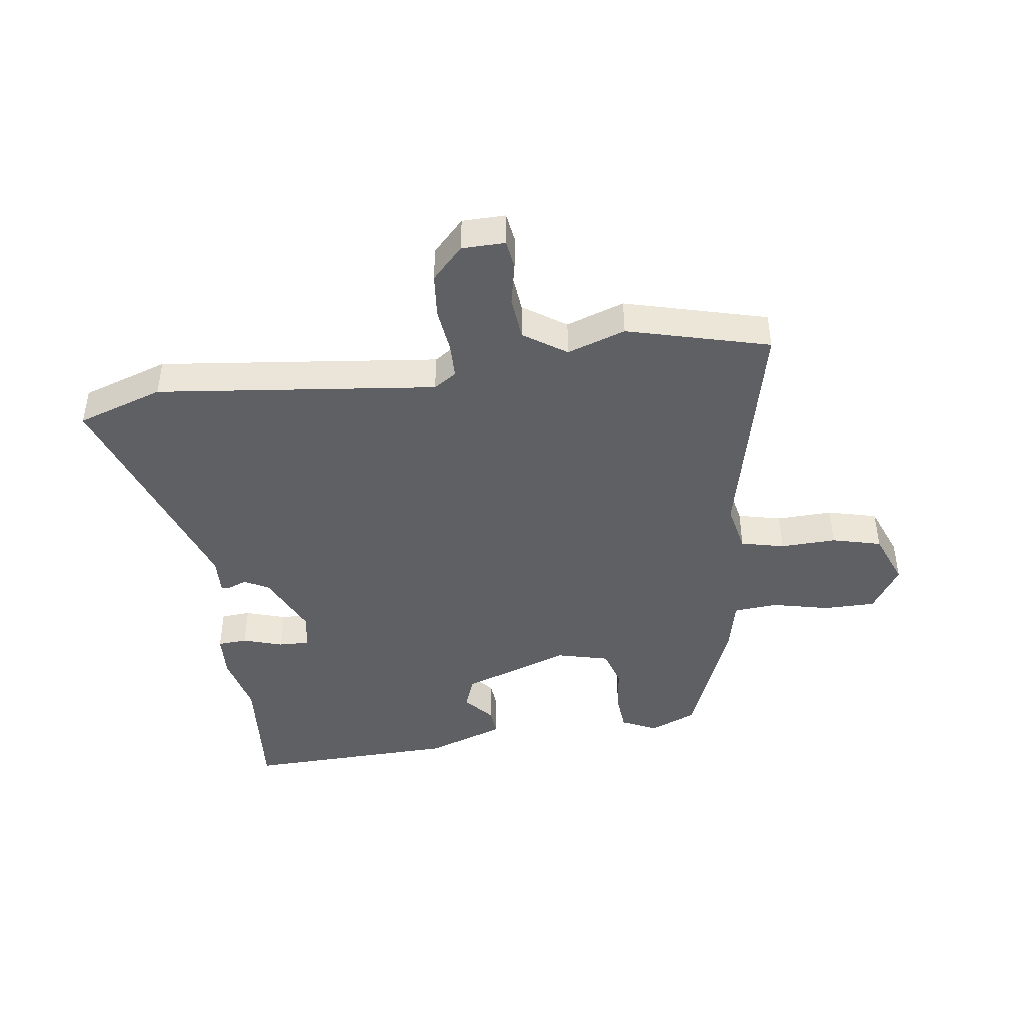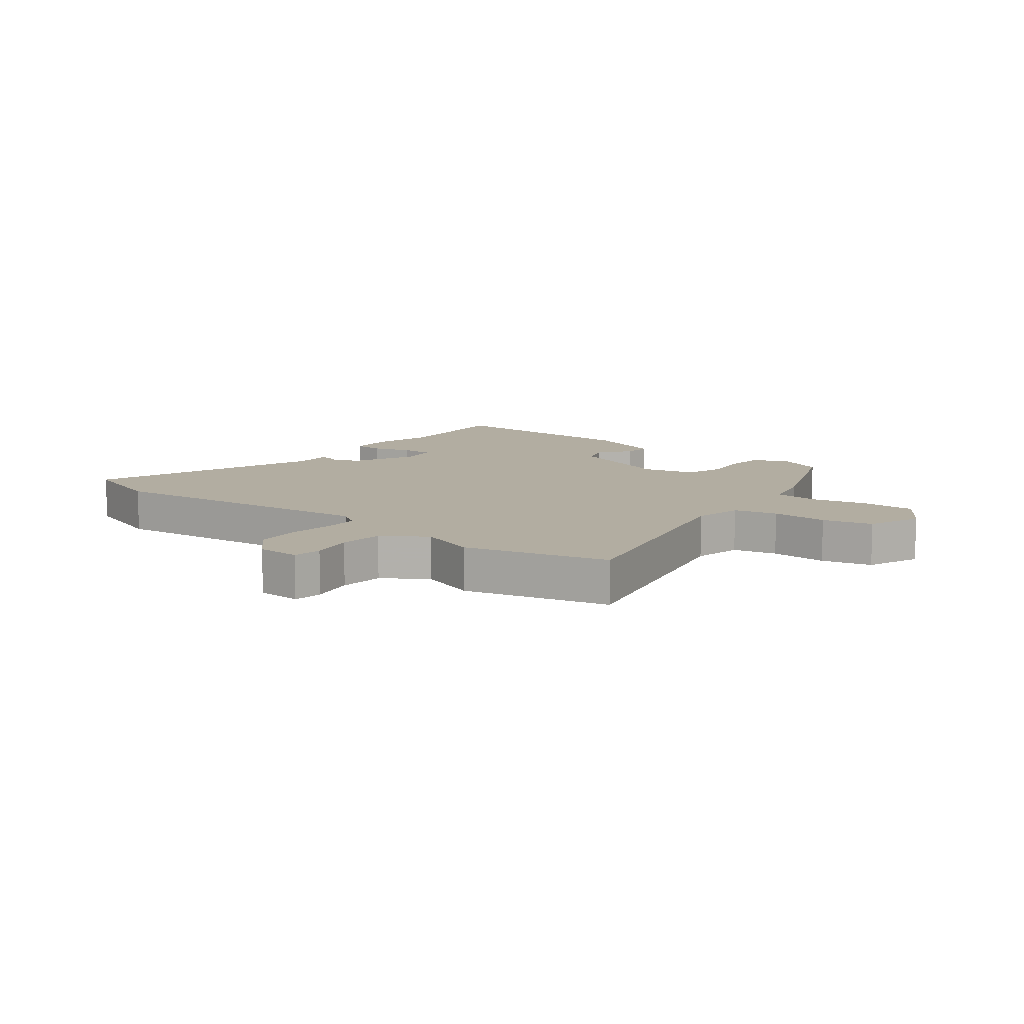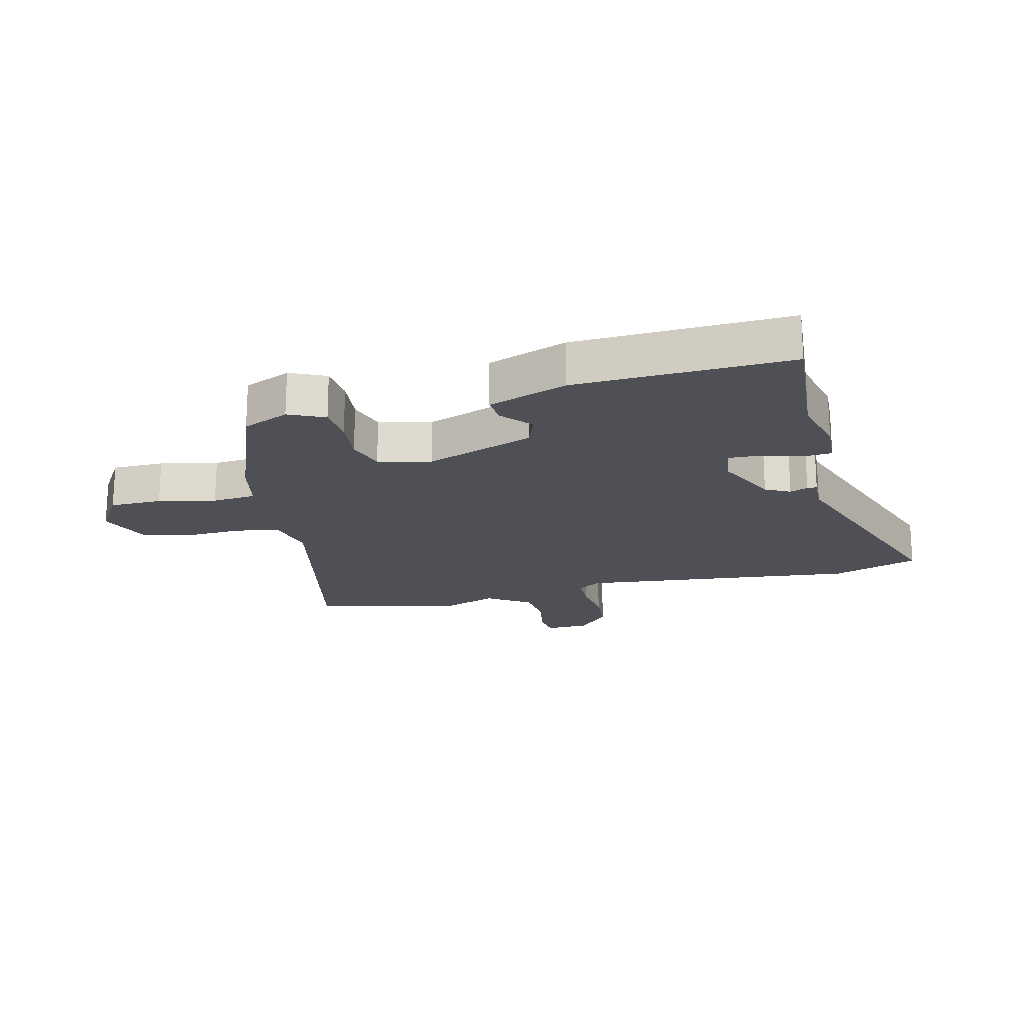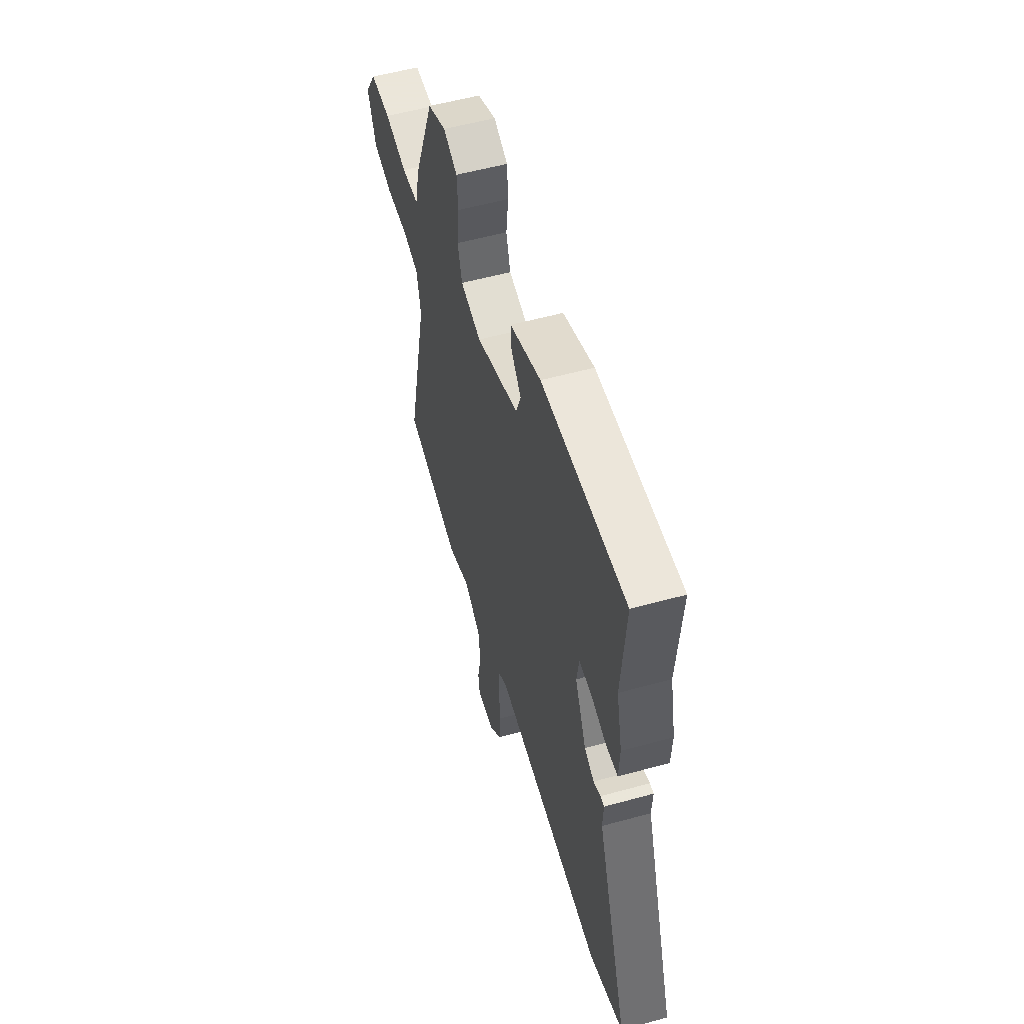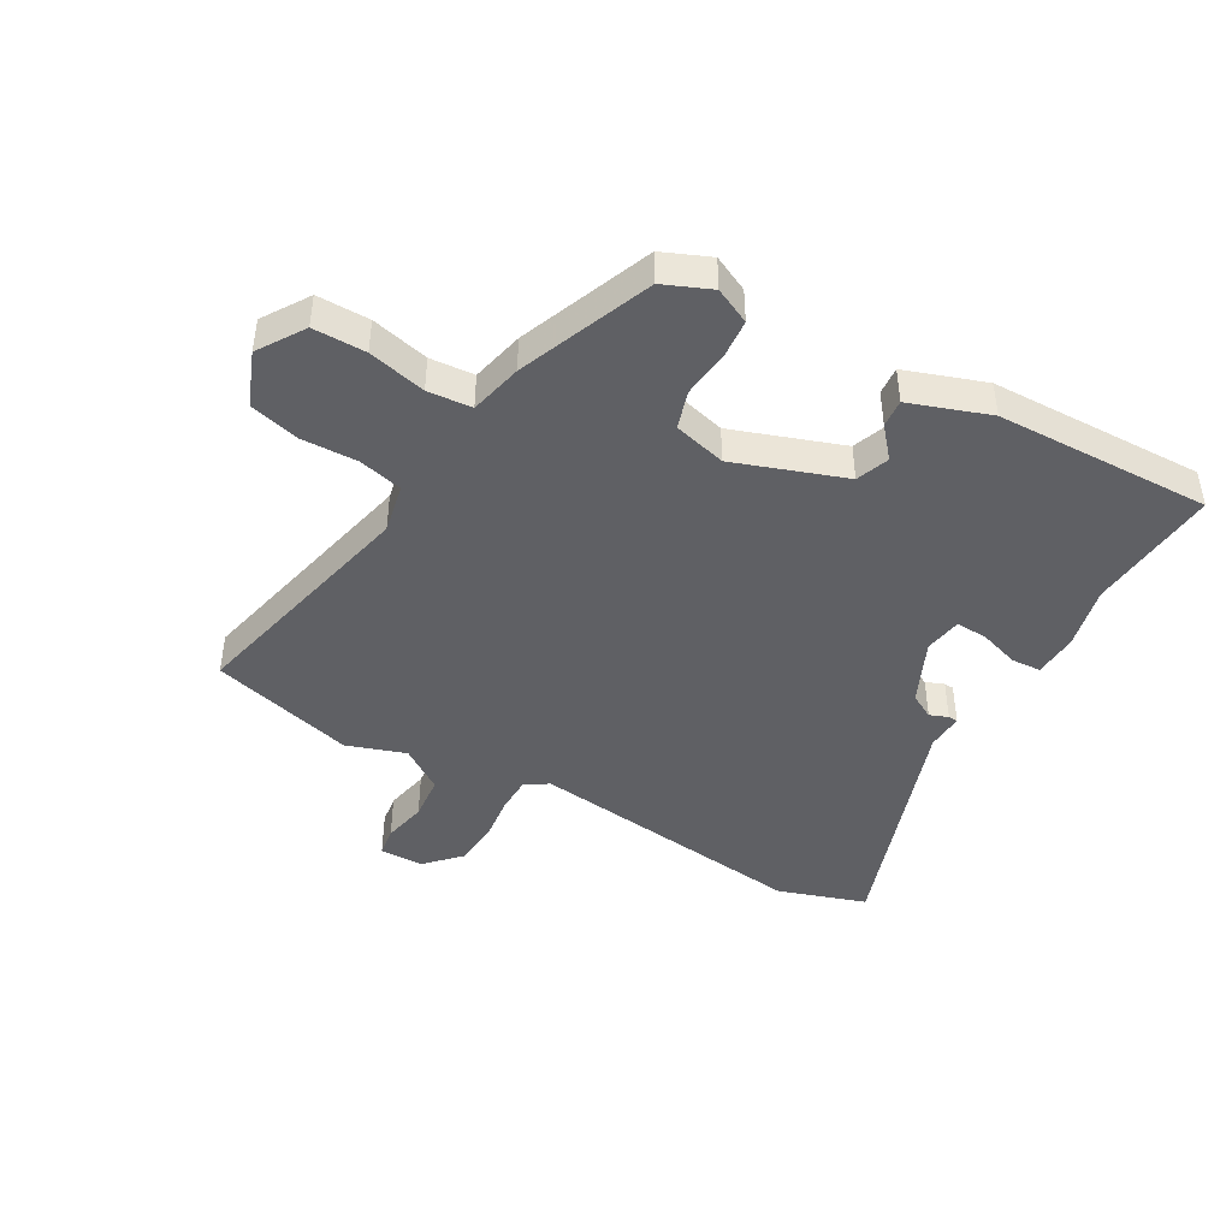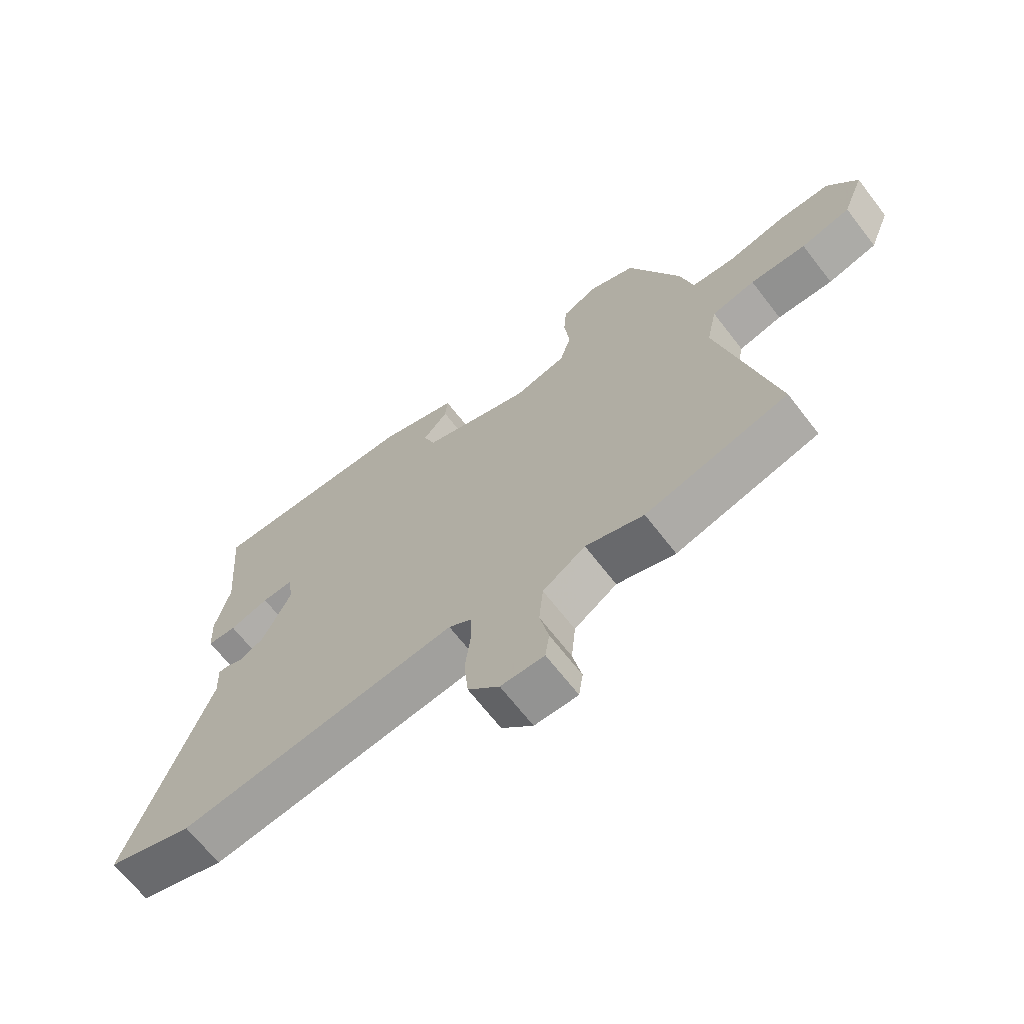
<metadata>
{"format":"obj","ext":"obj","renderer":"f3d","projection":"perspective","resolution":1024,"background":"white","views":[{"elev":-43.9,"azim":-172.1,"up":"+Y"},{"elev":10.5,"azim":-141.7,"up":"+Y"},{"elev":-19.3,"azim":14.3,"up":"+Y"},{"elev":55.0,"azim":73.7,"up":"+Z"},{"elev":-44.5,"azim":-29.7,"up":"+Y"},{"elev":-67.2,"azim":-142.3,"up":"+Z"}]}
</metadata>
<code>
v 0.503 0.07 0.534
v 0.485 0.07 0.317
v 0.509 0.07 0.214
v 0.505 0.07 0.141
v 0.456 0.07 0.138
v 0.39 0.07 0.159
v 0.338 0.07 0.161
v 0.328 0.07 0.099
v 0.376 0.07 -0.005
v 0.417 0.07 -0.027
v 0.447 0.07 -0.015
v 0.463 0.07 -0.016
v 0.46 0.07 -0.077
v 0.595 0.07 -0.468
v 0.451 0.07 -0.516
v -0.015 0.07 -0.462
v -0.053 0.07 -0.487
v -0.054 0.07 -0.546
v -0.045 0.07 -0.621
v -0.052 0.07 -0.695
v -0.104 0.07 -0.749
v -0.176 0.07 -0.75
v -0.183 0.07 -0.702
v -0.168 0.07 -0.63
v -0.175 0.07 -0.557
v -0.246 0.07 -0.509
v -0.343 0.07 -0.542
v -0.58 0.07 -0.479
v -0.489 0.07 -0.085
v -0.506 0.07 -0.004
v -0.578 0.07 0.013
v -0.671 0.07 0.01
v -0.753 0.07 0.031
v -0.788 0.07 0.12
v -0.739 0.07 0.196
v -0.652 0.07 0.196
v -0.557 0.07 0.174
v -0.484 0.07 0.18
v -0.464 0.07 0.267
v -0.377 0.07 0.486
v -0.299 0.07 0.519
v -0.24 0.07 0.491
v -0.235 0.07 0.427
v -0.244 0.07 0.35
v -0.225 0.07 0.287
v -0.138 0.07 0.265
v 0.043 0.07 0.329
v 0.063 0.07 0.383
v 0.021 0.07 0.432
v 0.017 0.07 0.478
v 0.148 0.07 0.524
v 0.503 0 0.534
v 0.485 0 0.317
v 0.509 0 0.214
v 0.505 0 0.141
v 0.456 0 0.138
v 0.39 0 0.159
v 0.338 0 0.161
v 0.328 0 0.099
v 0.376 0 -0.005
v 0.417 0 -0.027
v 0.447 0 -0.015
v 0.463 0 -0.016
v 0.46 0 -0.077
v 0.595 0 -0.468
v 0.451 0 -0.516
v -0.015 0 -0.462
v -0.053 0 -0.487
v -0.054 0 -0.546
v -0.045 0 -0.621
v -0.052 0 -0.695
v -0.104 0 -0.749
v -0.176 0 -0.75
v -0.183 0 -0.702
v -0.168 0 -0.63
v -0.175 0 -0.557
v -0.246 0 -0.509
v -0.343 0 -0.542
v -0.58 0 -0.479
v -0.489 0 -0.085
v -0.506 0 -0.004
v -0.578 0 0.013
v -0.671 0 0.01
v -0.753 0 0.031
v -0.788 0 0.12
v -0.739 0 0.196
v -0.652 0 0.196
v -0.557 0 0.174
v -0.484 0 0.18
v -0.464 0 0.267
v -0.377 0 0.486
v -0.299 0 0.519
v -0.24 0 0.491
v -0.235 0 0.427
v -0.244 0 0.35
v -0.225 0 0.287
v -0.138 0 0.265
v 0.043 0 0.329
v 0.063 0 0.383
v 0.021 0 0.432
v 0.017 0 0.478
v 0.148 0 0.524
f 51 1 2
f 50 51 2
f 49 50 2
f 48 49 2
f 4 5 6
f 3 4 6
f 2 3 6
f 48 2 6
f 47 48 6
f 46 47 6 7
f 42 43 44
f 41 42 44
f 40 41 44
f 39 40 44
f 38 39 44
f 38 44 45
f 35 36 37
f 34 35 37
f 33 34 37
f 32 33 37
f 31 32 37
f 30 31 37 38
f 38 45 46
f 30 38 46
f 29 30 46
f 46 7 8
f 29 46 8
f 28 29 8
f 27 28 8
f 26 27 8
f 22 23 24
f 21 22 24
f 20 21 24
f 19 20 24
f 18 19 24
f 17 18 24 25
f 13 14 15 16
f 17 25 26
f 16 17 26
f 13 16 26
f 12 13 26
f 11 12 26
f 10 11 26
f 26 8 9
f 9 10 26
f 53 52 102
f 53 102 101
f 53 101 100
f 53 100 99
f 57 56 55
f 57 55 54
f 57 54 53
f 57 53 99
f 57 99 98
f 58 57 98 97
f 95 94 93
f 95 93 92
f 95 92 91
f 95 91 90
f 95 90 89
f 96 95 89
f 88 87 86
f 88 86 85
f 88 85 84
f 88 84 83
f 88 83 82
f 89 88 82 81
f 97 96 89
f 97 89 81
f 97 81 80
f 59 58 97
f 59 97 80
f 59 80 79
f 59 79 78
f 59 78 77
f 75 74 73
f 75 73 72
f 75 72 71
f 75 71 70
f 75 70 69
f 76 75 69 68
f 67 66 65 64
f 77 76 68
f 77 68 67
f 77 67 64
f 77 64 63
f 77 63 62
f 77 62 61
f 60 59 77
f 77 61 60
f 1 52 53 2
f 2 53 54 3
f 3 54 55 4
f 4 55 56 5
f 5 56 57 6
f 6 57 58 7
f 7 58 59 8
f 8 59 60 9
f 9 60 61 10
f 10 61 62 11
f 11 62 63 12
f 12 63 64 13
f 13 64 65 14
f 14 65 66 15
f 15 66 67 16
f 16 67 68 17
f 17 68 69 18
f 18 69 70 19
f 19 70 71 20
f 20 71 72 21
f 21 72 73 22
f 22 73 74 23
f 23 74 75 24
f 24 75 76 25
f 25 76 77 26
f 26 77 78 27
f 27 78 79 28
f 28 79 80 29
f 29 80 81 30
f 30 81 82 31
f 31 82 83 32
f 32 83 84 33
f 33 84 85 34
f 34 85 86 35
f 35 86 87 36
f 36 87 88 37
f 37 88 89 38
f 38 89 90 39
f 39 90 91 40
f 40 91 92 41
f 41 92 93 42
f 42 93 94 43
f 43 94 95 44
f 44 95 96 45
f 45 96 97 46
f 46 97 98 47
f 47 98 99 48
f 48 99 100 49
f 49 100 101 50
f 50 101 102 51
f 51 102 52 1

</code>
